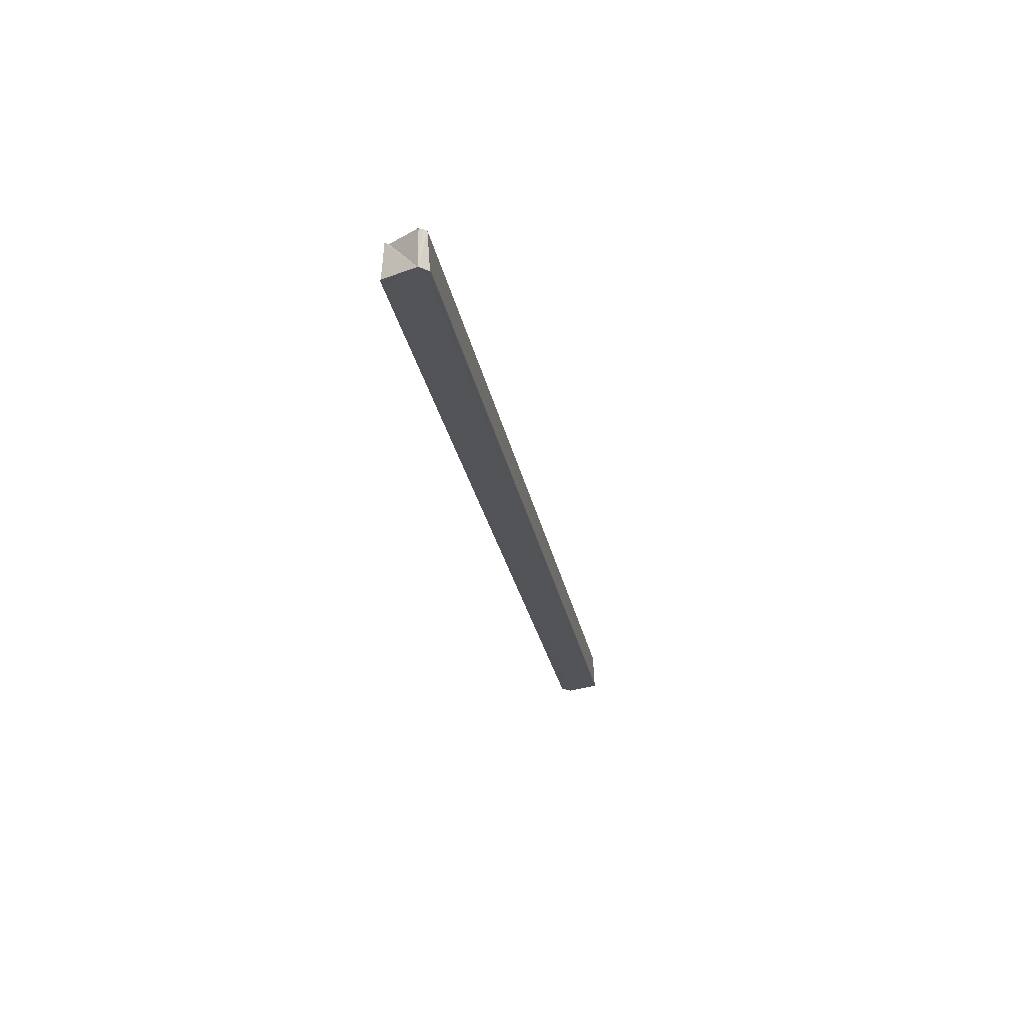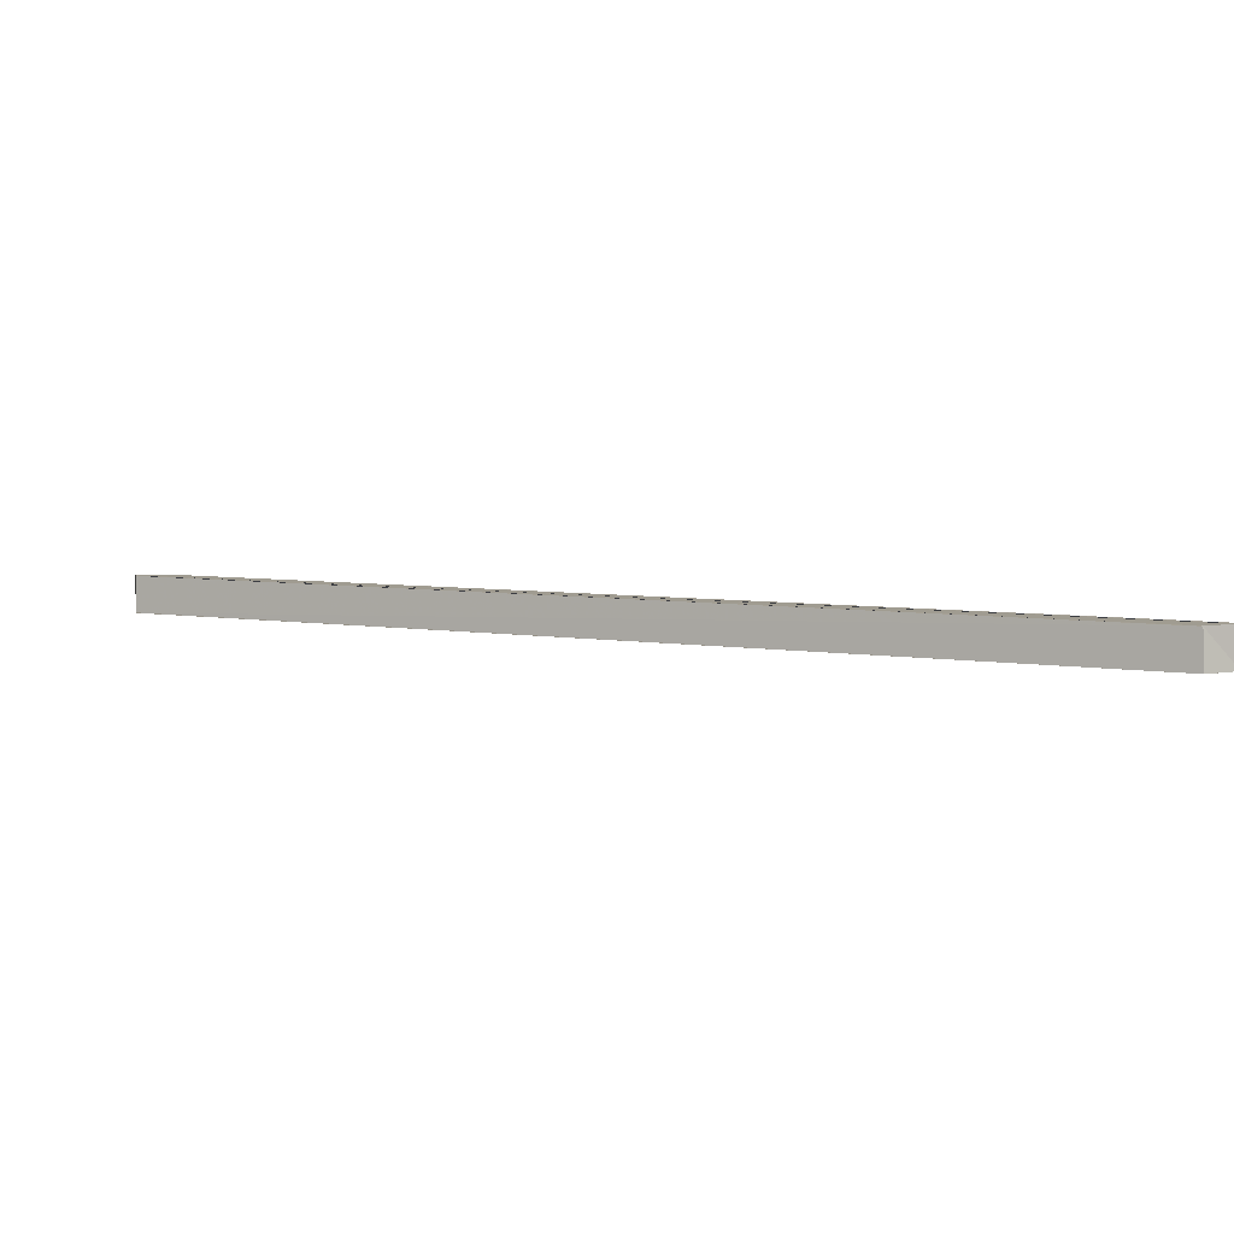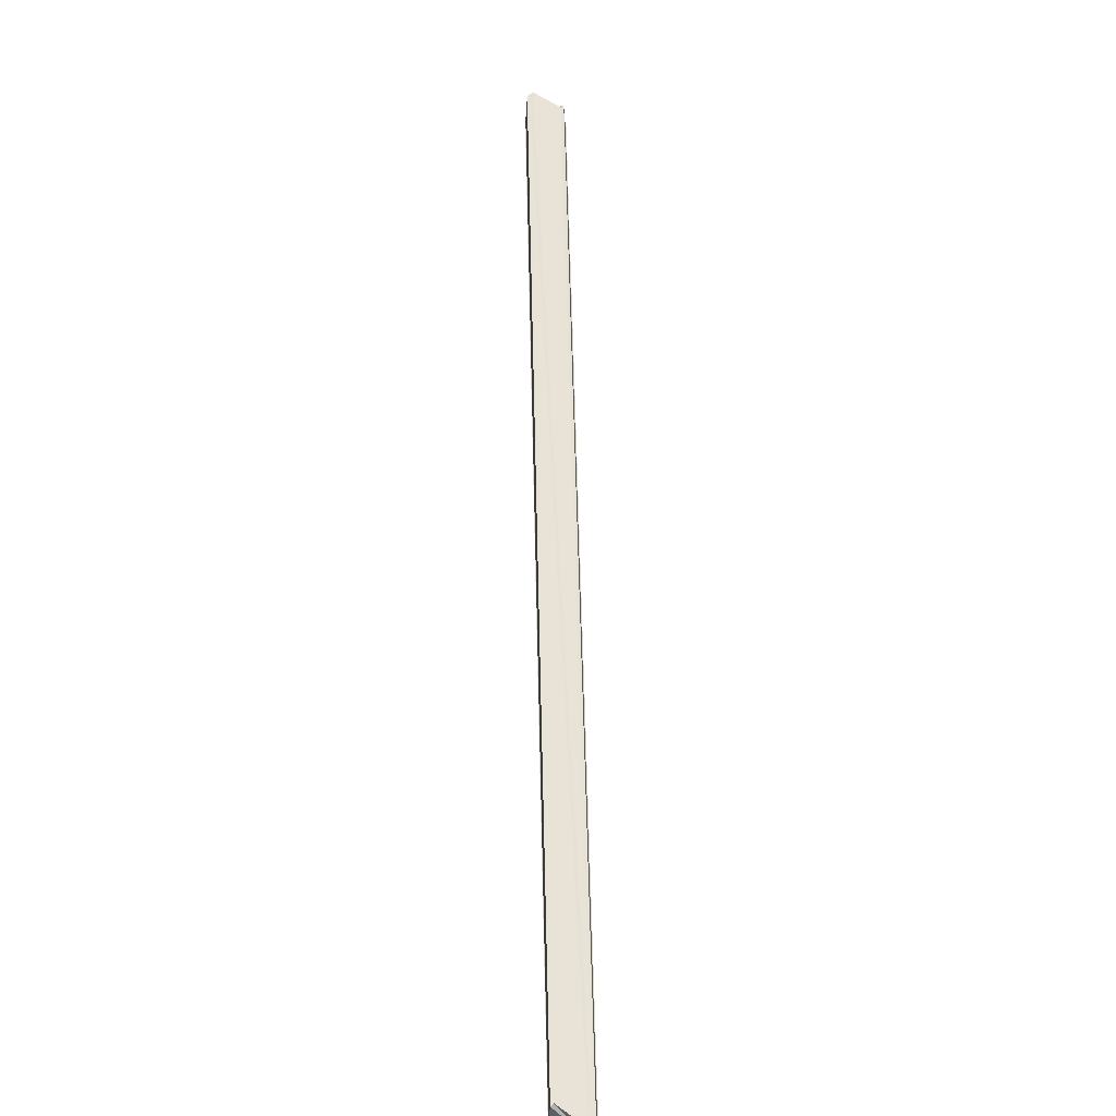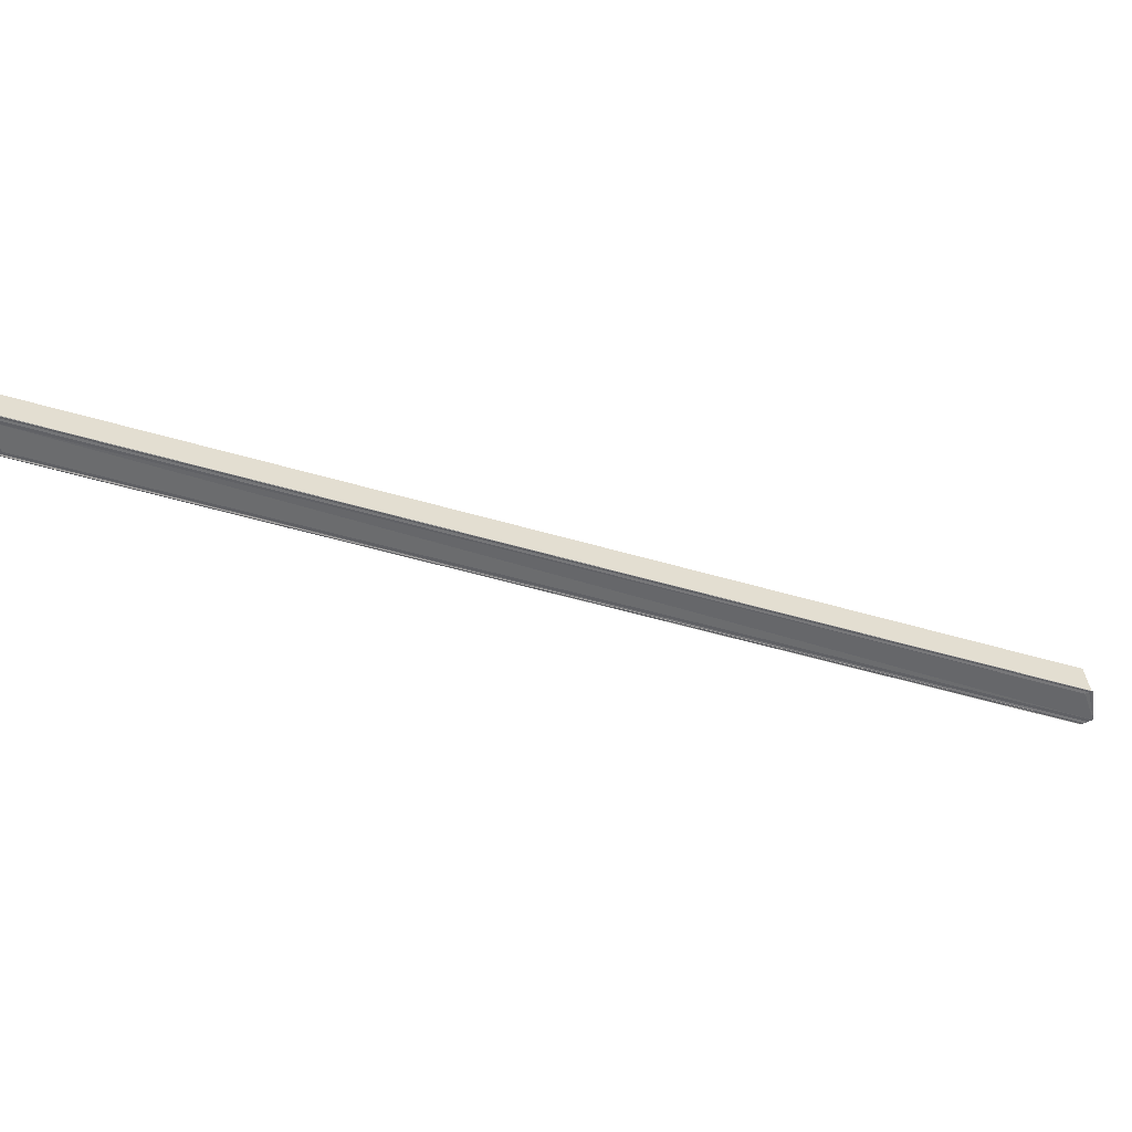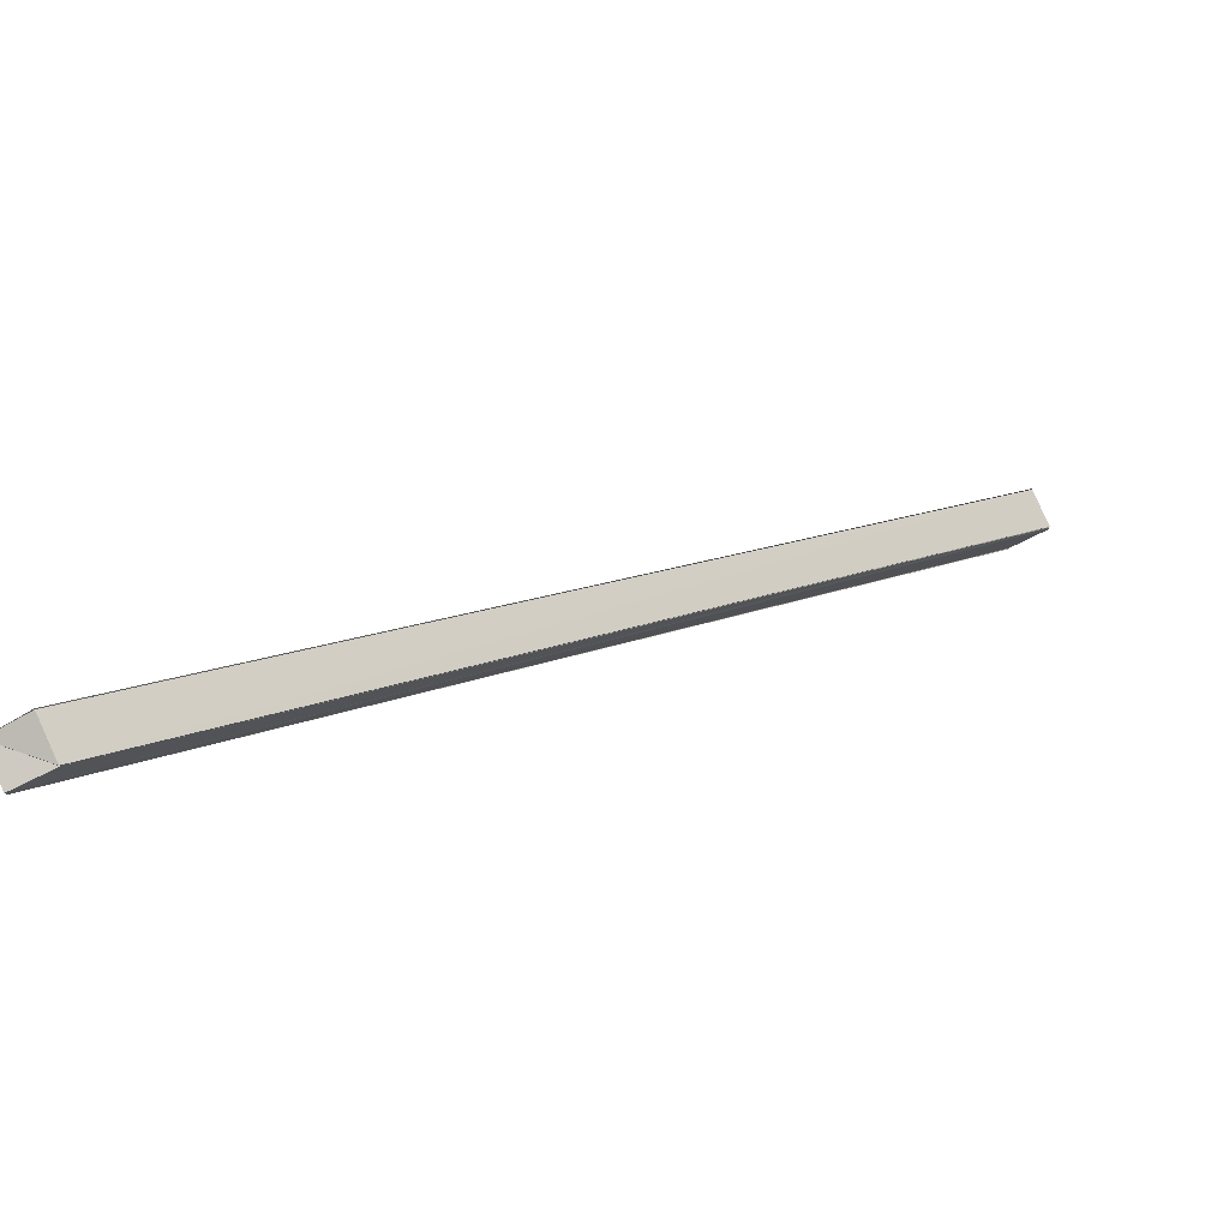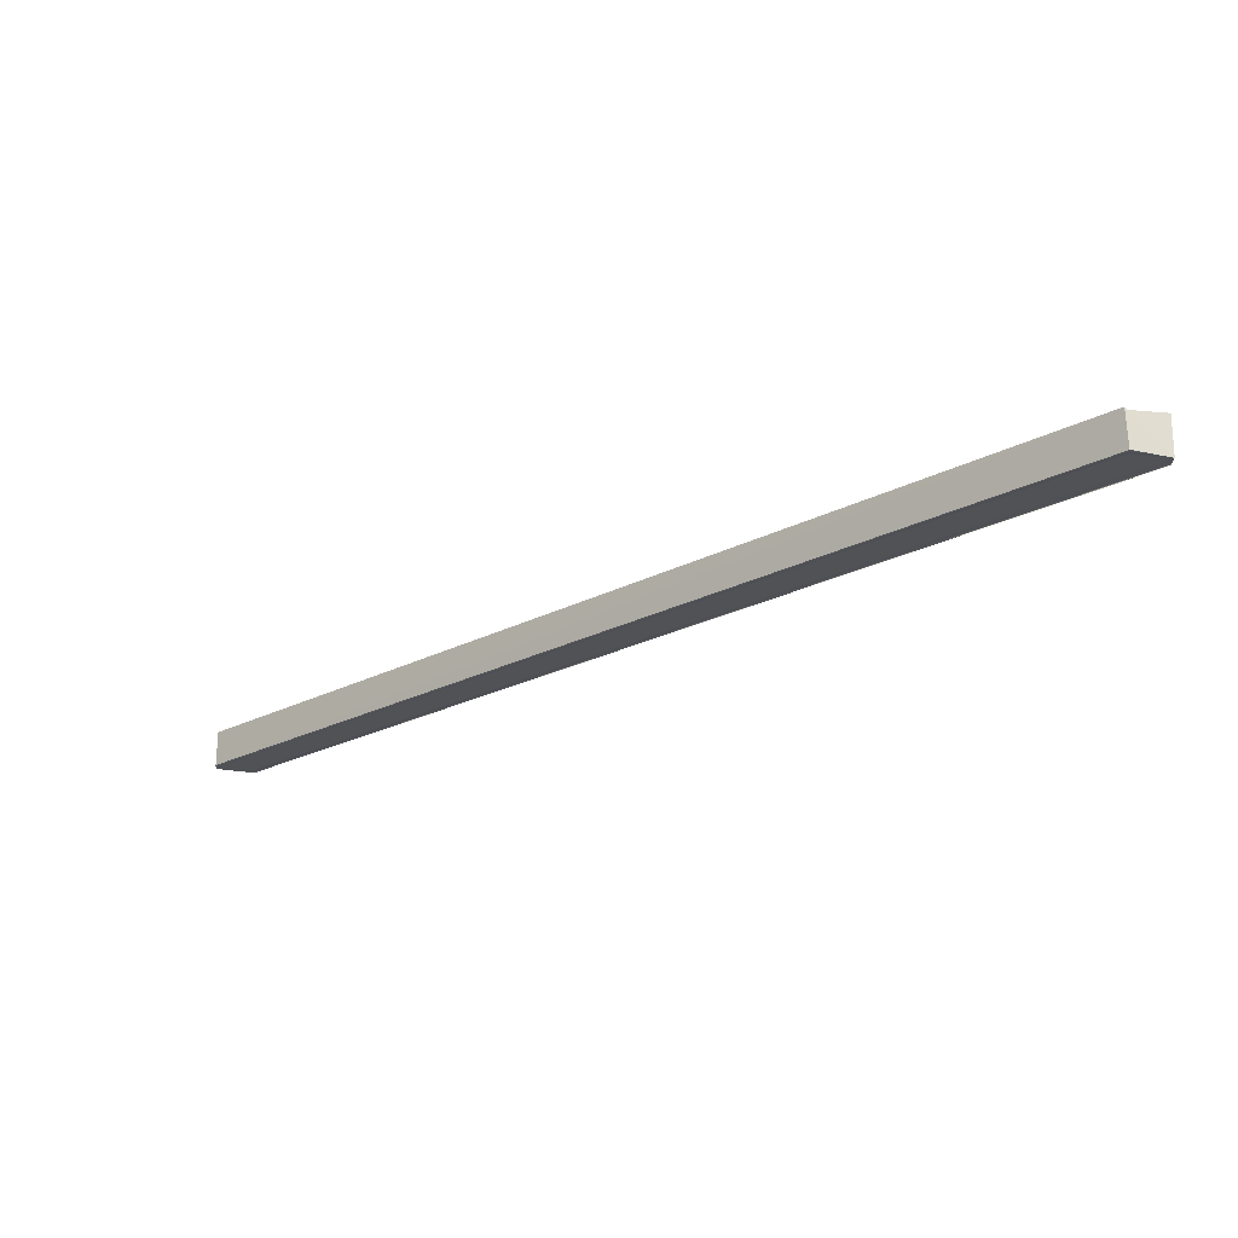
<metadata>
{"format":"obj","ext":"obj","renderer":"f3d","projection":"perspective","resolution":1024,"background":"white","views":[{"elev":-23.0,"azim":-126.1,"up":"+Y"},{"elev":4.7,"azim":-13.1,"up":"+Y"},{"elev":62.8,"azim":-136.7,"up":"+Y"},{"elev":-52.7,"azim":-62.8,"up":"+Y"},{"elev":79.1,"azim":155.7,"up":"+Z"},{"elev":-20.9,"azim":178.9,"up":"+Y"}]}
</metadata>
<code>
o 6229
v 2173 1872 13.72
v 2173 1872 13.72
v 2172 1872 13.51
v 2173 1872 13.72
v 2172 1872 13.51
v 2173 1872 13.73
v 2172 1872 13.51
v 2173 1872 13.72
v 2172 1872 13.51
v 2173 1872 13.72
v 2173 1872 13.73
v 2173 1872 13.72
v 2173 1872 13.73
v 2172 1872 13.52
v 2173 1872 13.72
v 2173 1872 13.72
v 2173 1872 13.72
v 2173 1872 13.73
v 2173 1872 13.73
v 2173 1872 13.73
v 2172 1872 13.52
v 2173 1872 13.72
v 2173 1872 13.72
v 2173 1872 13.72
v 2172 1872 13.51
v 2173 1872 13.72
v 2172 1872 13.51
v 2172 1872 13.51
v 2173 1872 13.72
v 2172 1872 13.51
v 2172 1872 13.51
v 2172 1872 13.51
v 2172 1872 13.51
v 2172 1872 13.51
v 2172 1872 13.51
v 2173 1872 13.72
v 2172 1872 13.51
v 2173 1872 13.73
v 2172 1872 13.51
v 2172 1872 13.51
v 2173 1872 13.72
v 2173 1872 13.72
v 2172 1872 13.51
v 2172 1872 13.51
v 2172 1872 13.51
v 2172 1872 13.51
v 2172 1872 13.51
v 2172 1872 13.51
v 2172 1872 13.51
v 2173 1872 13.72
v 2172 1872 13.51
v 2173 1872 13.72
v 2173 1872 13.72
v 2173 1872 13.72
v 2172 1872 13.51
v 2172 1872 13.51
v 2172 1872 13.51
v 2172 1872 13.52
v 2173 1872 13.73
v 2172 1872 13.51
v 2172 1872 13.51
v 2173 1872 13.73
v 2172 1872 13.51
v 2173 1872 13.73
v 2173 1872 13.73
v 2172 1872 13.52
v 2173 1872 13.73
v 2172 1872 13.52
v 2172 1872 13.52
v 2173 1872 13.73
v 2172 1872 13.51
v 2173 1872 13.72
v 2172 1872 13.51
v 2172 1872 13.51
v 2173 1872 13.72
v 2172 1872 13.51
v 2173 1872 13.73
v 2173 1872 13.73
v 2173 1872 13.72
v 2173 1872 13.73
v 2173 1872 13.73
v 2173 1872 13.72
v 2173 1872 13.73
v 2173 1872 13.73
v 2173 1872 13.73
f 1 2 3
f 2 4 5
f 6 1 7
f 5 8 9
f 10 6 11
f 12 11 13
f 13 11 14
f 12 15 16
f 17 8 15
f 18 19 14
f 14 20 21
f 17 22 23
f 24 22 25
f 26 17 27
f 28 26 27
f 29 26 28
f 30 29 28
f 31 32 28
f 33 28 27
f 27 17 33
f 31 34 35
f 35 36 37
f 17 38 33
f 39 36 40
f 41 42 39
f 43 44 40
f 43 45 46
f 43 47 48
f 49 50 48
f 51 35 49
f 52 53 49
f 54 29 49
f 51 55 56
f 33 57 55
f 58 59 57
f 33 58 60
f 33 38 61
f 38 62 61
f 17 62 38
f 61 62 63
f 62 64 63
f 63 65 66
f 10 67 62
f 68 65 69
f 70 67 68
f 71 72 73
f 74 75 71
f 76 77 74
f 78 77 76
f 79 80 81
f 79 82 83
f 79 84 85

</code>
